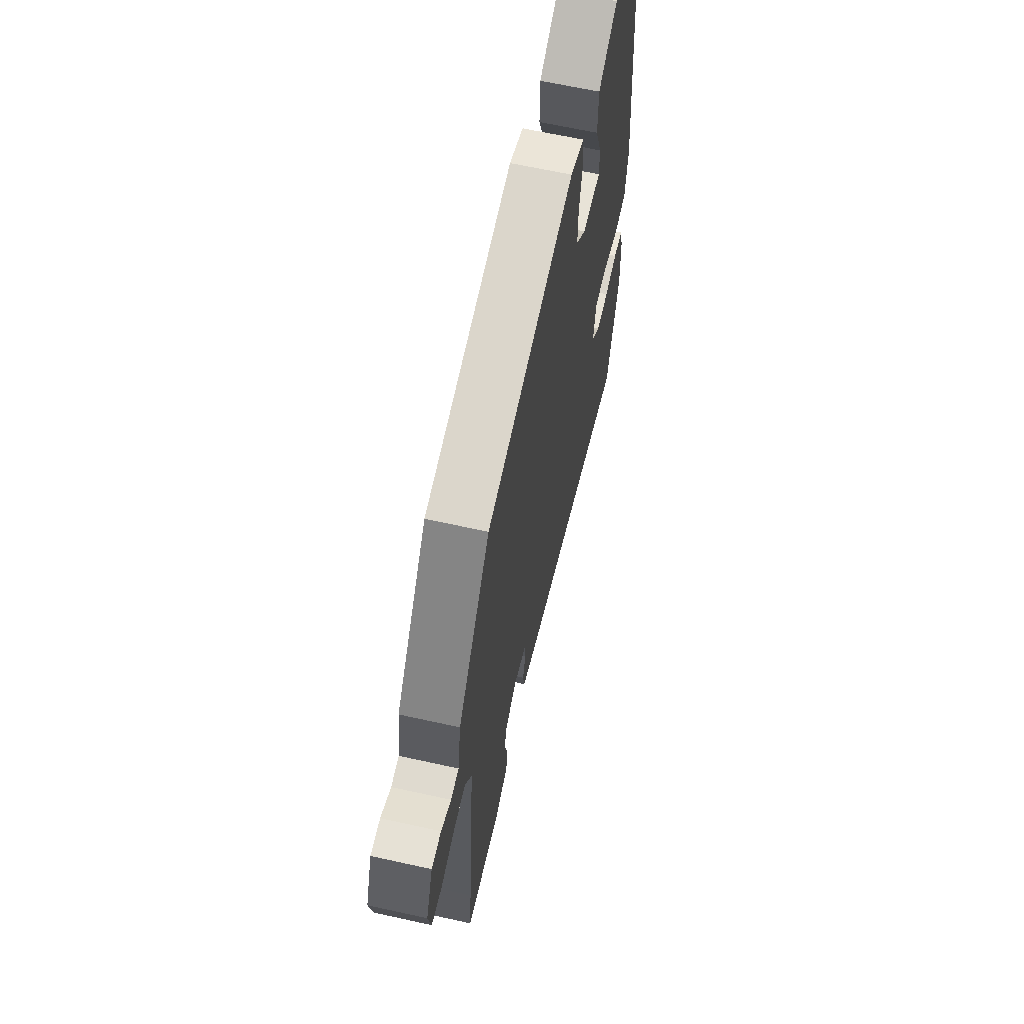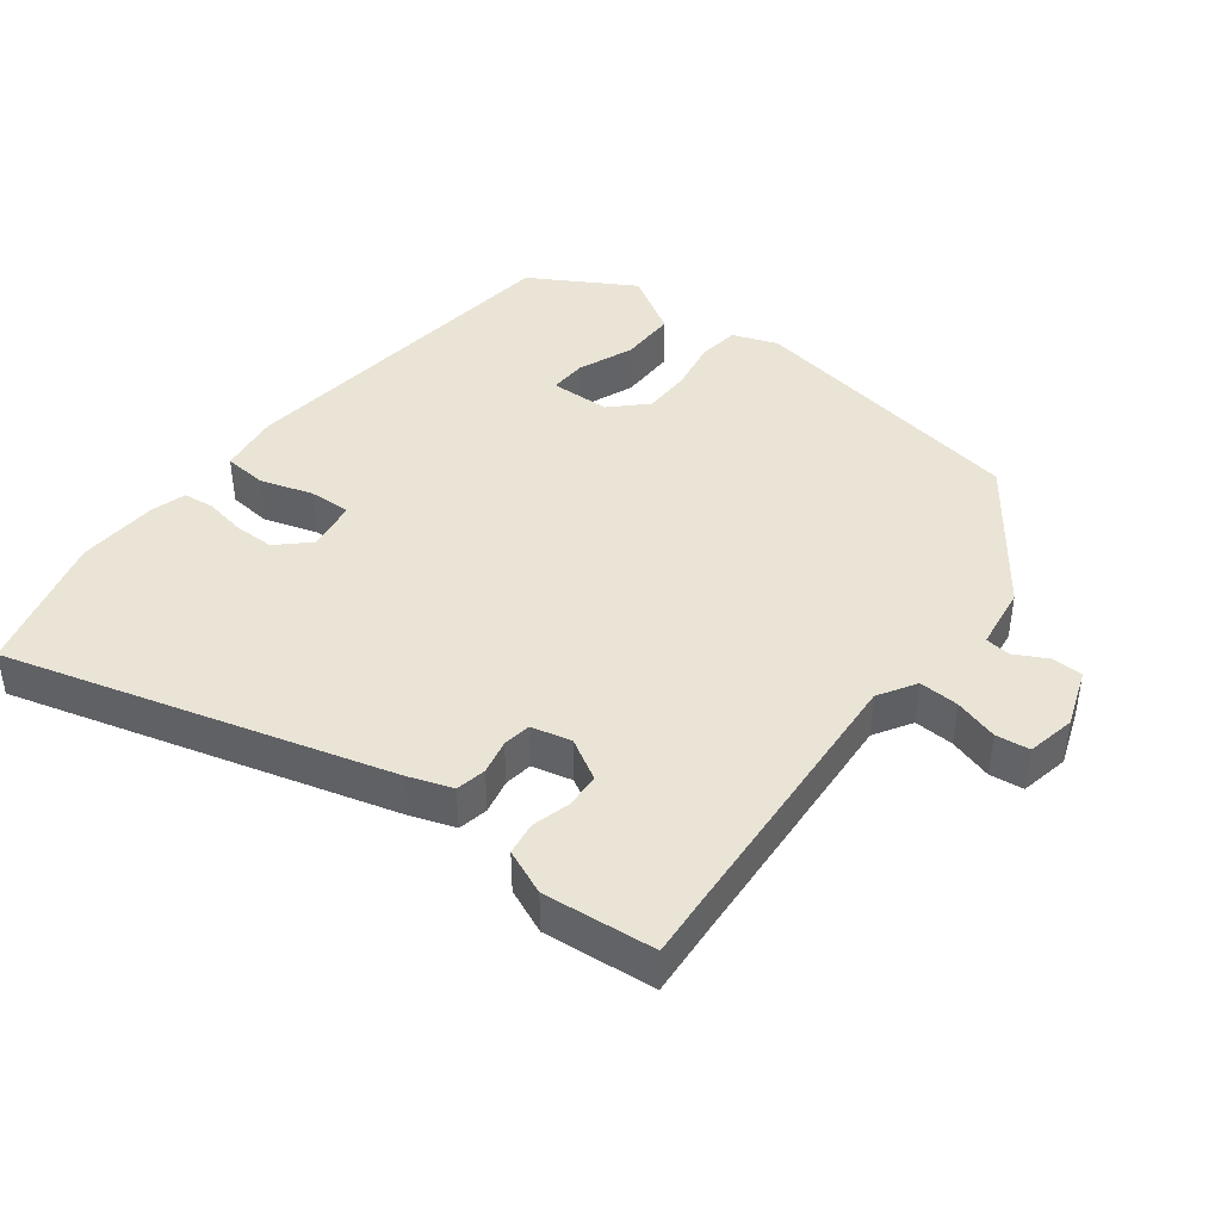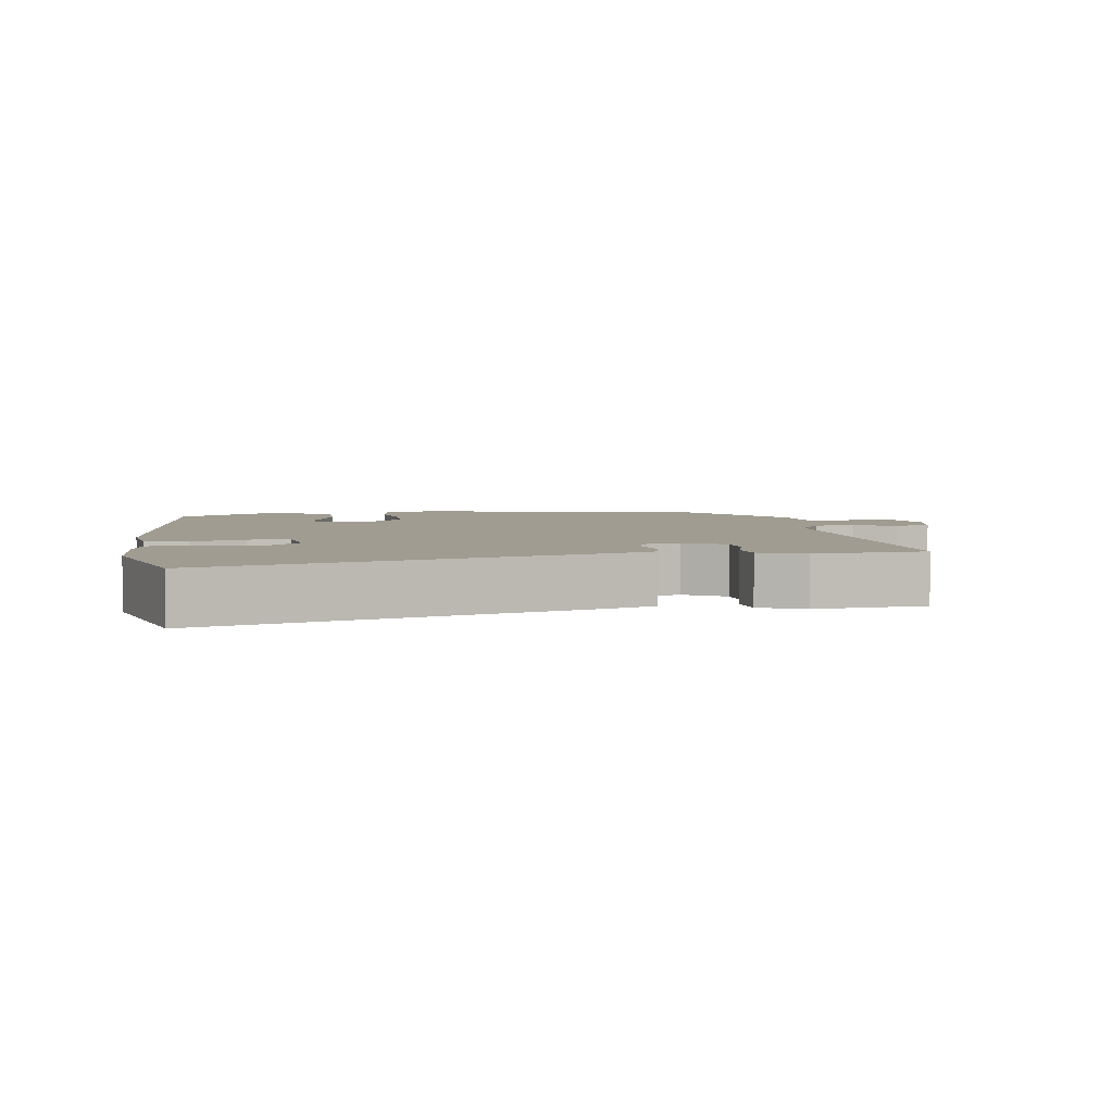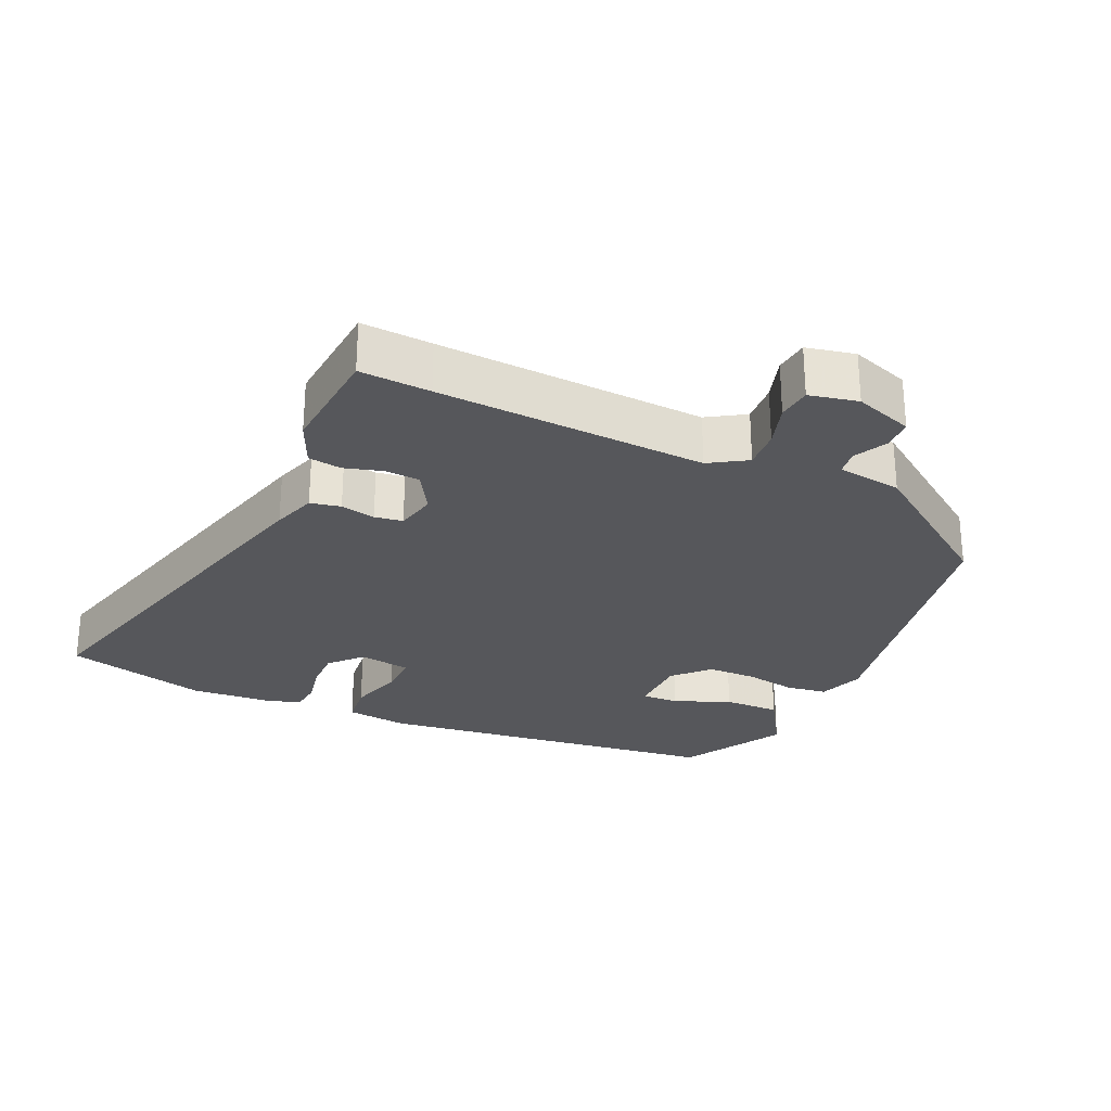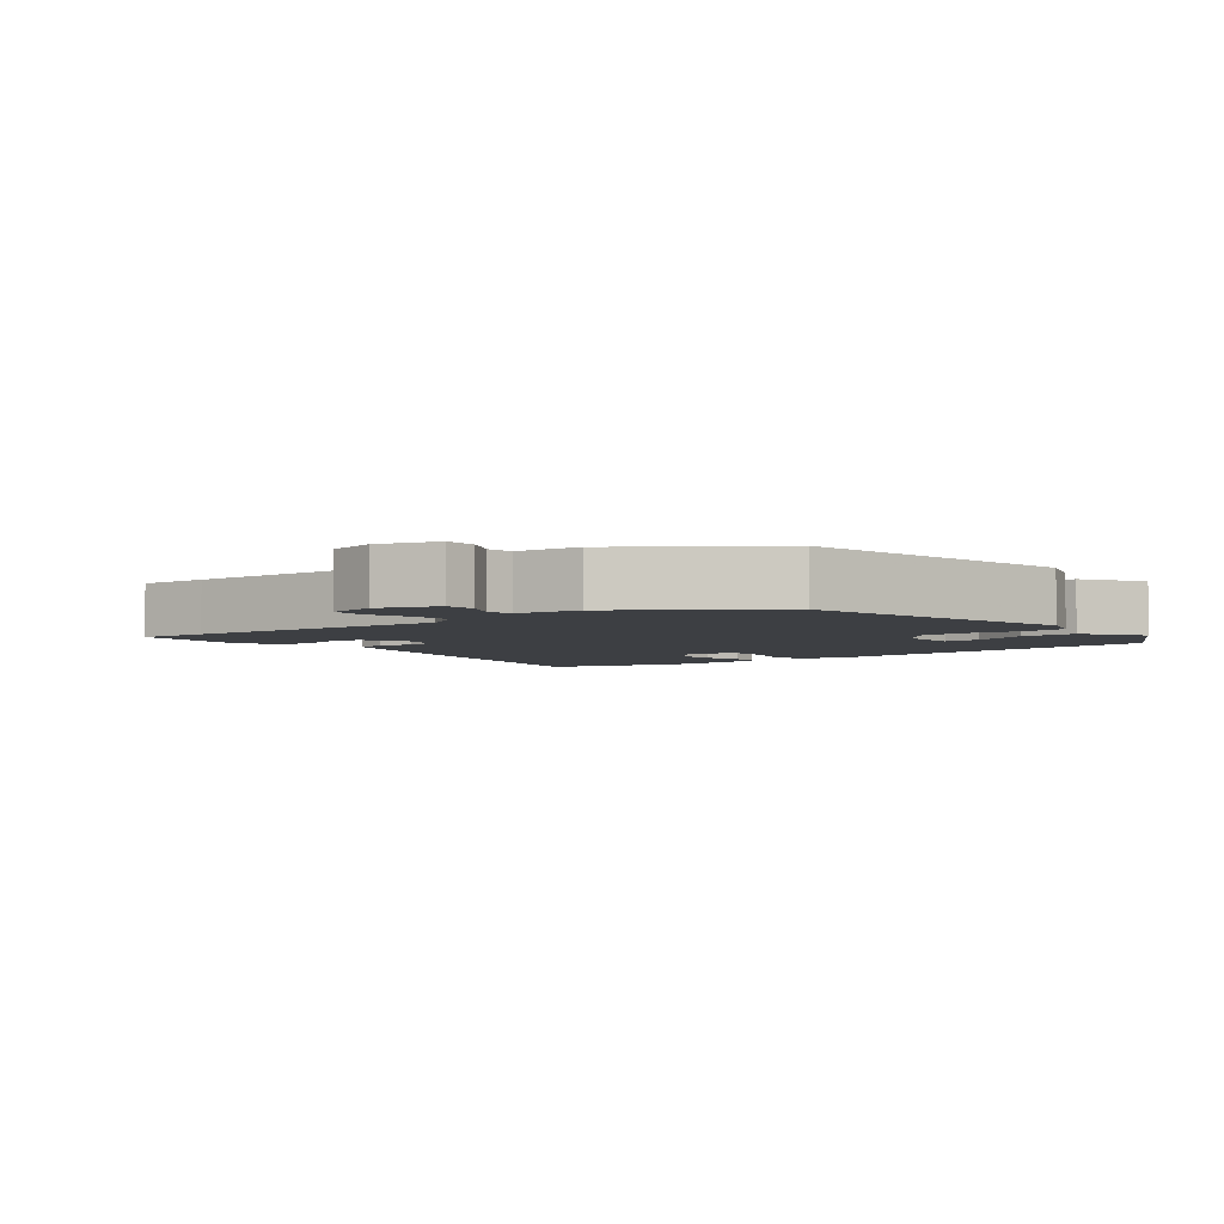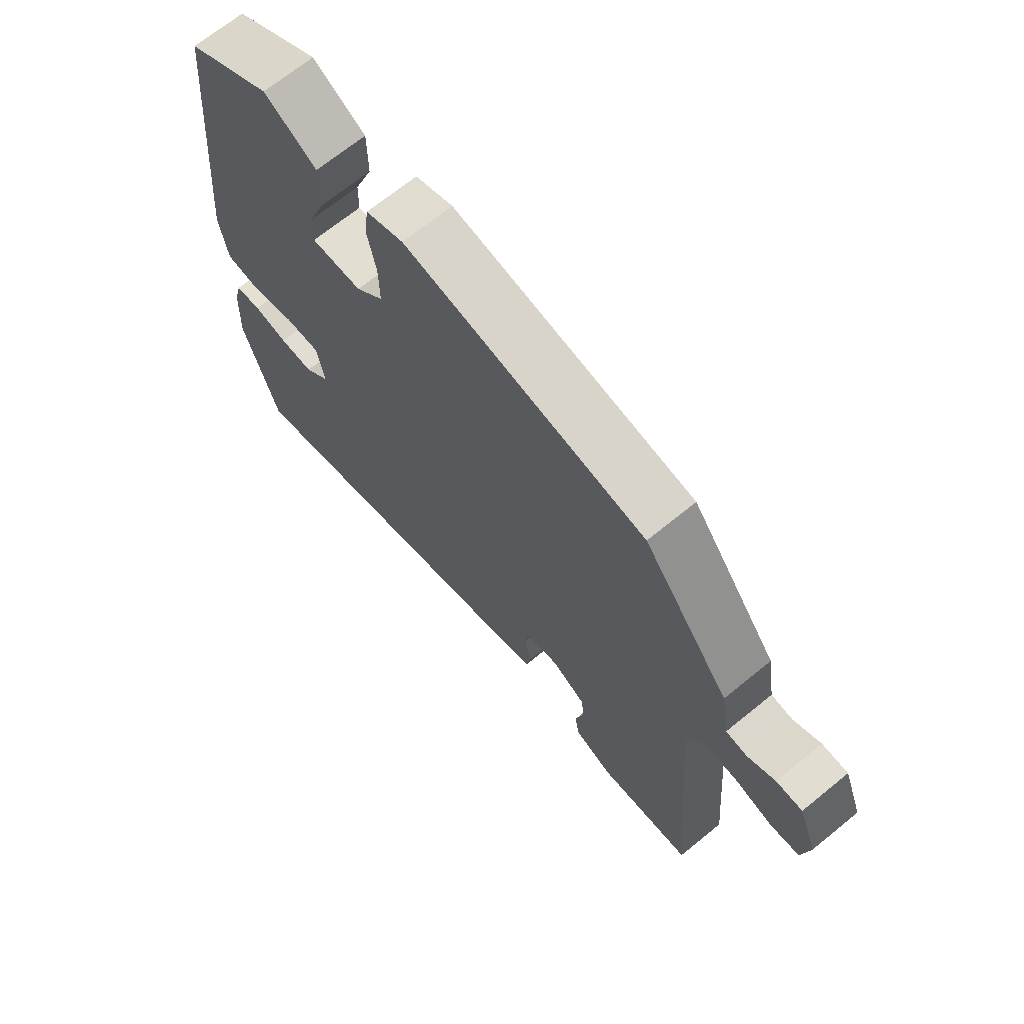
<metadata>
{"format":"obj","ext":"obj","renderer":"f3d","projection":"perspective","resolution":1024,"background":"white","views":[{"elev":64.3,"azim":-77.4,"up":"+Z"},{"elev":42.4,"azim":-141.5,"up":"+Y"},{"elev":4.3,"azim":172.2,"up":"+Y"},{"elev":-27.3,"azim":-112.7,"up":"+Y"},{"elev":-4.0,"azim":-49.4,"up":"+Y"},{"elev":68.9,"azim":-129.2,"up":"+Z"}]}
</metadata>
<code>
v -0.349 0.07 0.453
v 0.068 0.07 0.518
v 0.133 0.07 0.493
v 0.14 0.07 0.434
v 0.125 0.07 0.359
v 0.124 0.07 0.288
v 0.172 0.07 0.239
v 0.26 0.07 0.235
v 0.259 0.07 0.289
v 0.228 0.07 0.371
v 0.229 0.07 0.453
v 0.32 0.07 0.506
v 0.468 0.07 0.416
v 0.518 0.07 -0.092
v 0.504 0.07 -0.181
v 0.442 0.07 -0.186
v 0.365 0.07 -0.161
v 0.304 0.07 -0.158
v 0.291 0.07 -0.232
v 0.335 0.07 -0.275
v 0.394 0.07 -0.276
v 0.454 0.07 -0.266
v 0.499 0.07 -0.272
v 0.513 0.07 -0.324
v 0.518 0.07 -0.44
v 0.458 0.07 -0.644
v -0.092 0.07 -0.48
v -0.155 0.07 -0.457
v -0.163 0.07 -0.413
v -0.151 0.07 -0.363
v -0.156 0.07 -0.322
v -0.214 0.07 -0.307
v -0.274 0.07 -0.34
v -0.278 0.07 -0.391
v -0.264 0.07 -0.446
v -0.272 0.07 -0.494
v -0.338 0.07 -0.521
v -0.5 0.07 -0.503
v -0.491 0.07 -0.401
v -0.459 0.07 -0.012
v -0.491 0.07 0.043
v -0.549 0.07 0.041
v -0.613 0.07 0.023
v -0.662 0.07 0.03
v -0.675 0.07 0.101
v -0.643 0.07 0.185
v -0.598 0.07 0.185
v -0.551 0.07 0.159
v -0.514 0.07 0.163
v -0.499 0.07 0.256
v -0.349 0 0.453
v 0.068 0 0.518
v 0.133 0 0.493
v 0.14 0 0.434
v 0.125 0 0.359
v 0.124 0 0.288
v 0.172 0 0.239
v 0.26 0 0.235
v 0.259 0 0.289
v 0.228 0 0.371
v 0.229 0 0.453
v 0.32 0 0.506
v 0.468 0 0.416
v 0.518 0 -0.092
v 0.504 0 -0.181
v 0.442 0 -0.186
v 0.365 0 -0.161
v 0.304 0 -0.158
v 0.291 0 -0.232
v 0.335 0 -0.275
v 0.394 0 -0.276
v 0.454 0 -0.266
v 0.499 0 -0.272
v 0.513 0 -0.324
v 0.518 0 -0.44
v 0.458 0 -0.644
v -0.092 0 -0.48
v -0.155 0 -0.457
v -0.163 0 -0.413
v -0.151 0 -0.363
v -0.156 0 -0.322
v -0.214 0 -0.307
v -0.274 0 -0.34
v -0.278 0 -0.391
v -0.264 0 -0.446
v -0.272 0 -0.494
v -0.338 0 -0.521
v -0.5 0 -0.503
v -0.491 0 -0.401
v -0.459 0 -0.012
v -0.491 0 0.043
v -0.549 0 0.041
v -0.613 0 0.023
v -0.662 0 0.03
v -0.675 0 0.101
v -0.643 0 0.185
v -0.598 0 0.185
v -0.551 0 0.159
v -0.514 0 0.163
v -0.499 0 0.256
f 3 4 5
f 2 3 5
f 1 2 5
f 50 1 5
f 49 50 5
f 46 47 48
f 45 46 48
f 44 45 48
f 43 44 48
f 42 43 48
f 41 42 48 49
f 49 5 6
f 41 49 6
f 40 41 6
f 37 38 39
f 36 37 39
f 35 36 39
f 34 35 39
f 33 34 39 40
f 40 6 7
f 33 40 7
f 32 33 7
f 28 29 30
f 27 28 30
f 26 27 30
f 25 26 30
f 24 25 30
f 23 24 30
f 23 30 31
f 21 22 23
f 21 23 31 32
f 15 16 17
f 14 15 17
f 13 14 17
f 12 13 17
f 11 12 17
f 9 10 11
f 9 11 17
f 8 9 17 18
f 8 18 19
f 7 8 19
f 32 7 19
f 32 19 20
f 20 21 32
f 55 54 53
f 55 53 52
f 55 52 51
f 55 51 100
f 55 100 99
f 98 97 96
f 98 96 95
f 98 95 94
f 98 94 93
f 98 93 92
f 99 98 92 91
f 56 55 99
f 56 99 91
f 56 91 90
f 89 88 87
f 89 87 86
f 89 86 85
f 89 85 84
f 90 89 84 83
f 57 56 90
f 57 90 83
f 57 83 82
f 80 79 78
f 80 78 77
f 80 77 76
f 80 76 75
f 80 75 74
f 80 74 73
f 81 80 73
f 73 72 71
f 82 81 73 71
f 67 66 65
f 67 65 64
f 67 64 63
f 67 63 62
f 67 62 61
f 61 60 59
f 67 61 59
f 68 67 59 58
f 69 68 58
f 69 58 57
f 69 57 82
f 70 69 82
f 82 71 70
f 1 51 52 2
f 2 52 53 3
f 3 53 54 4
f 4 54 55 5
f 5 55 56 6
f 6 56 57 7
f 7 57 58 8
f 8 58 59 9
f 9 59 60 10
f 10 60 61 11
f 11 61 62 12
f 12 62 63 13
f 13 63 64 14
f 14 64 65 15
f 15 65 66 16
f 16 66 67 17
f 17 67 68 18
f 18 68 69 19
f 19 69 70 20
f 20 70 71 21
f 21 71 72 22
f 22 72 73 23
f 23 73 74 24
f 24 74 75 25
f 25 75 76 26
f 26 76 77 27
f 27 77 78 28
f 28 78 79 29
f 29 79 80 30
f 30 80 81 31
f 31 81 82 32
f 32 82 83 33
f 33 83 84 34
f 34 84 85 35
f 35 85 86 36
f 36 86 87 37
f 37 87 88 38
f 38 88 89 39
f 39 89 90 40
f 40 90 91 41
f 41 91 92 42
f 42 92 93 43
f 43 93 94 44
f 44 94 95 45
f 45 95 96 46
f 46 96 97 47
f 47 97 98 48
f 48 98 99 49
f 49 99 100 50
f 50 100 51 1

</code>
